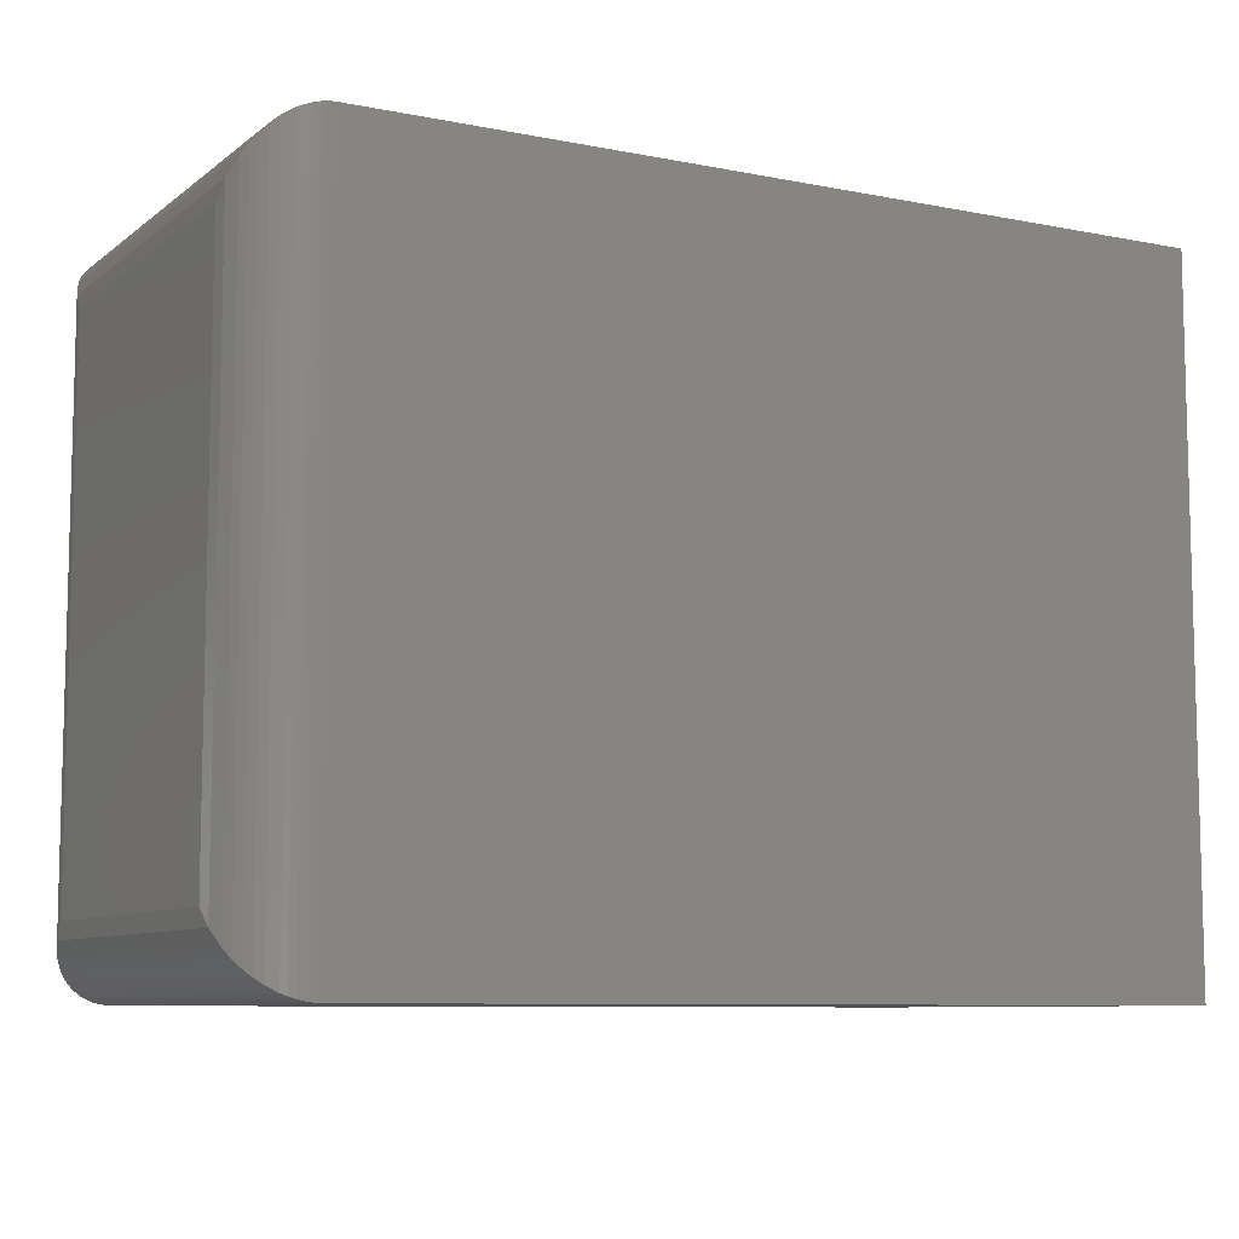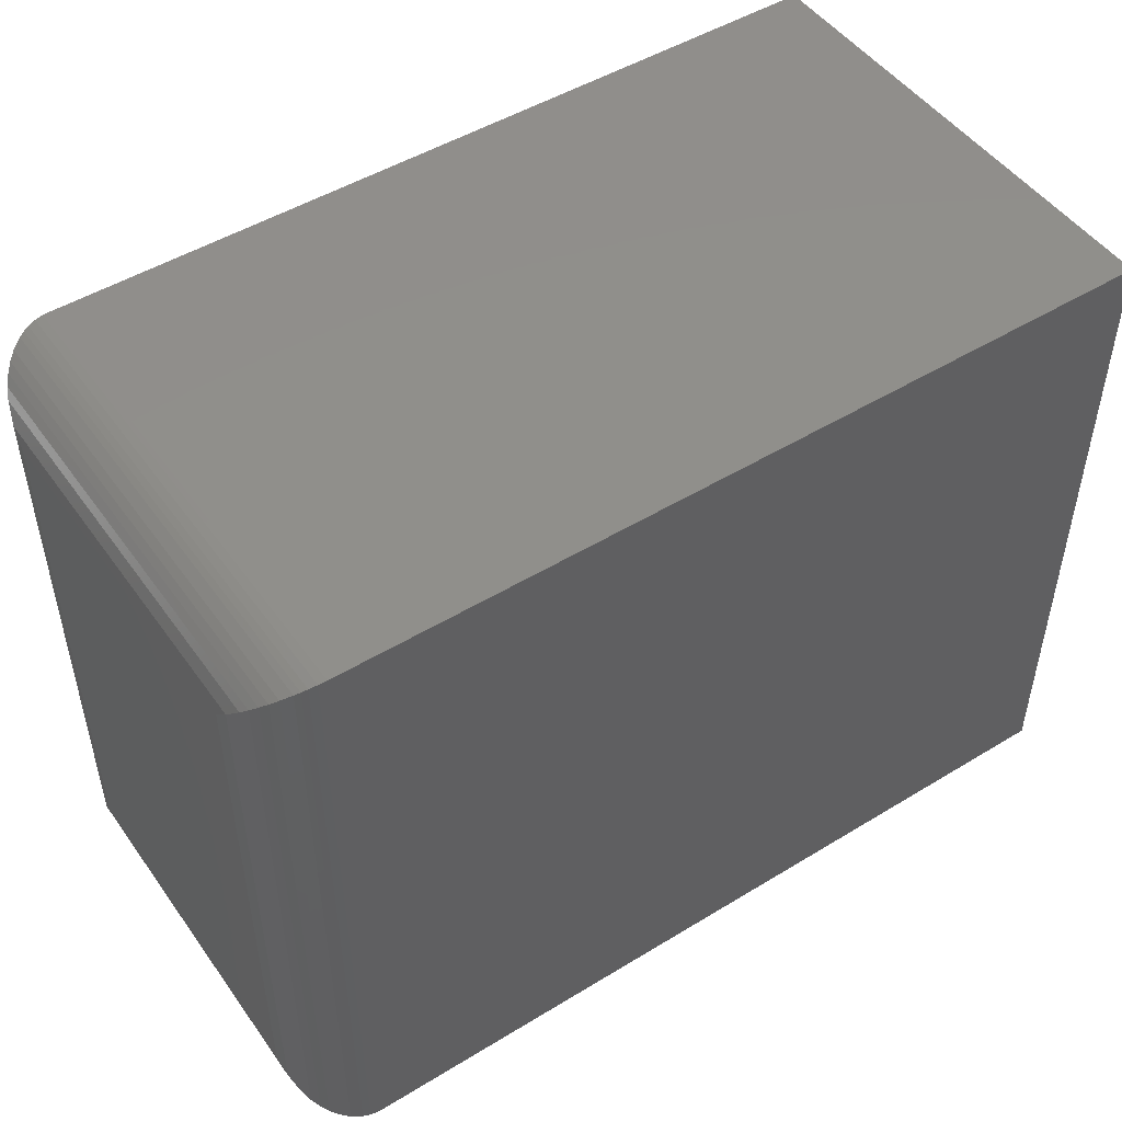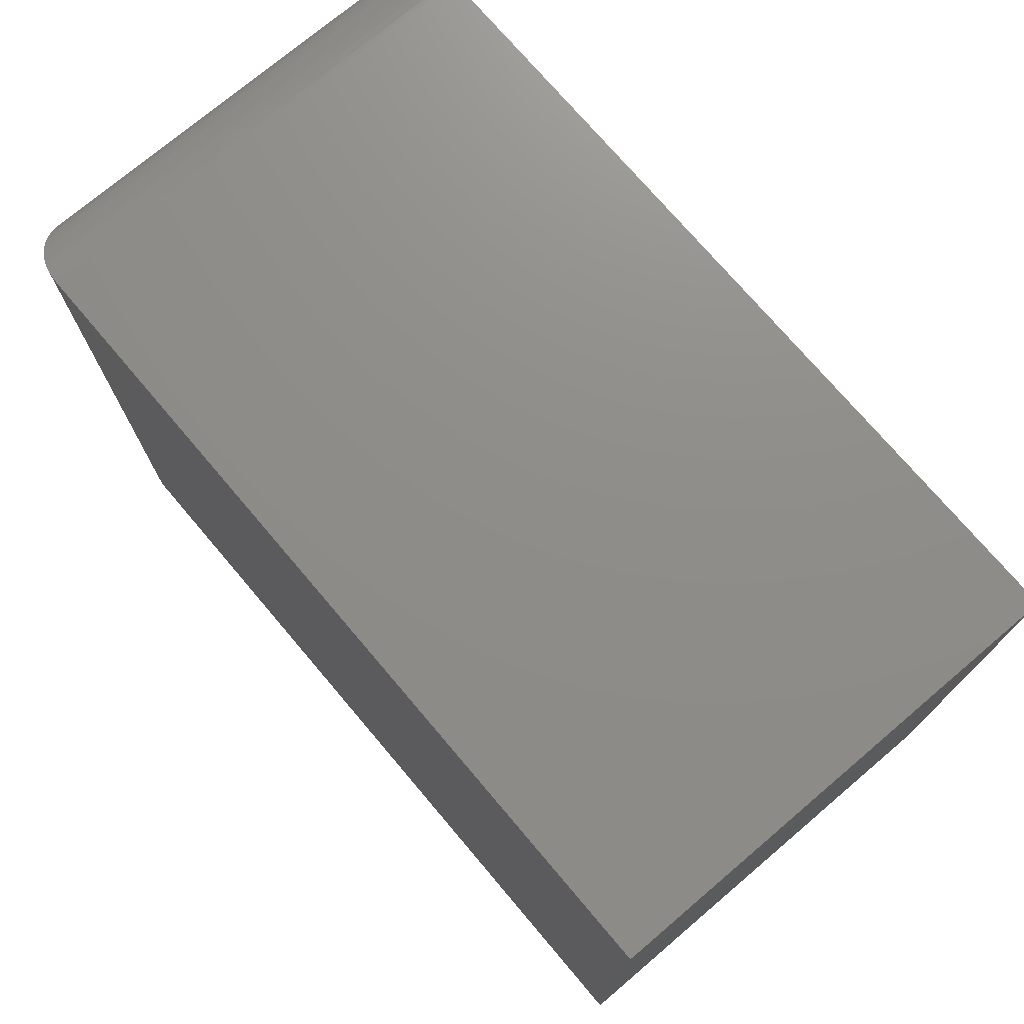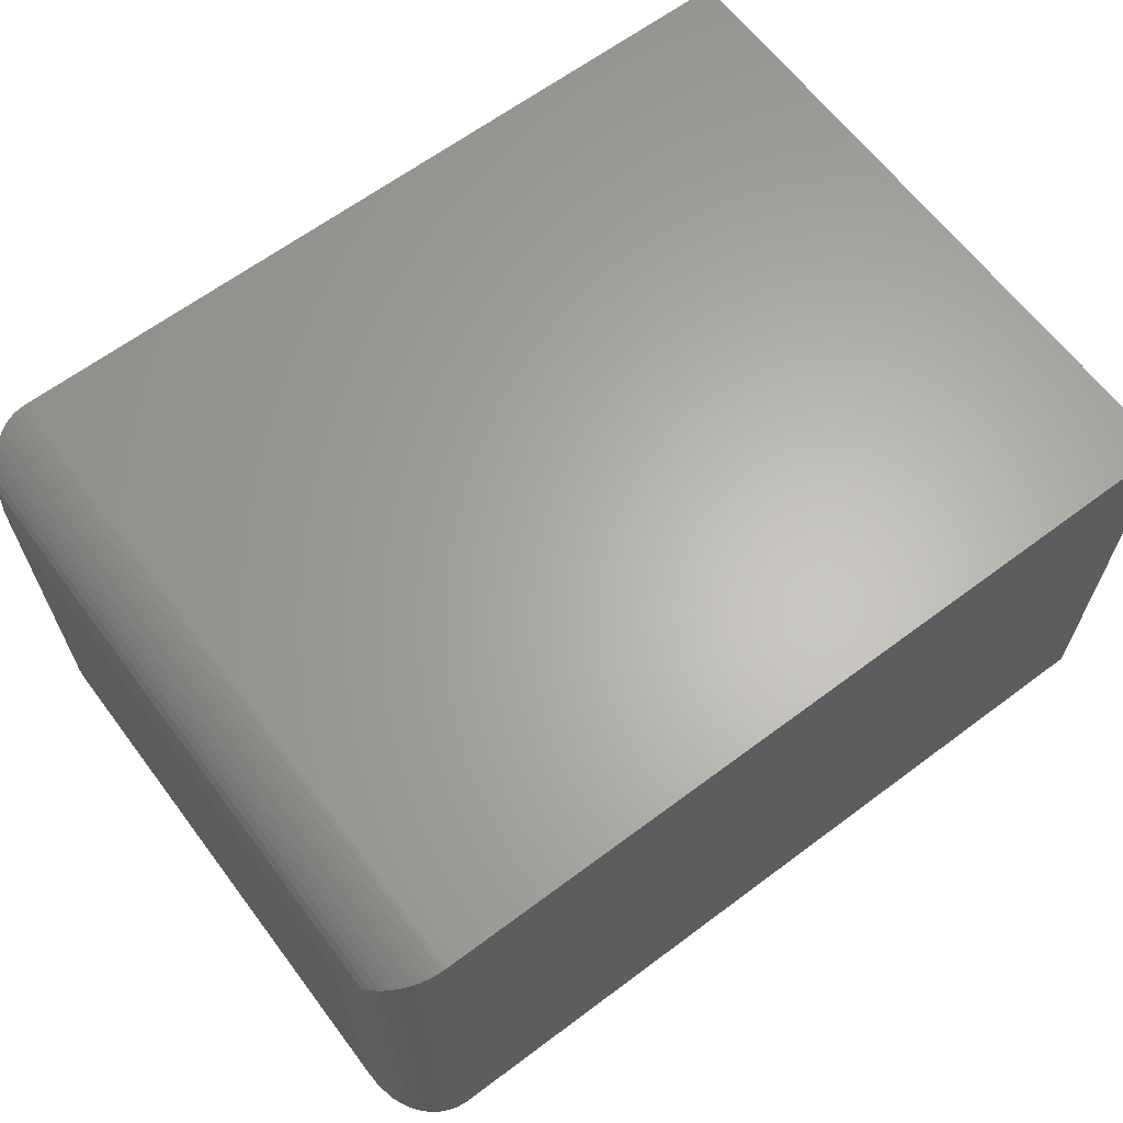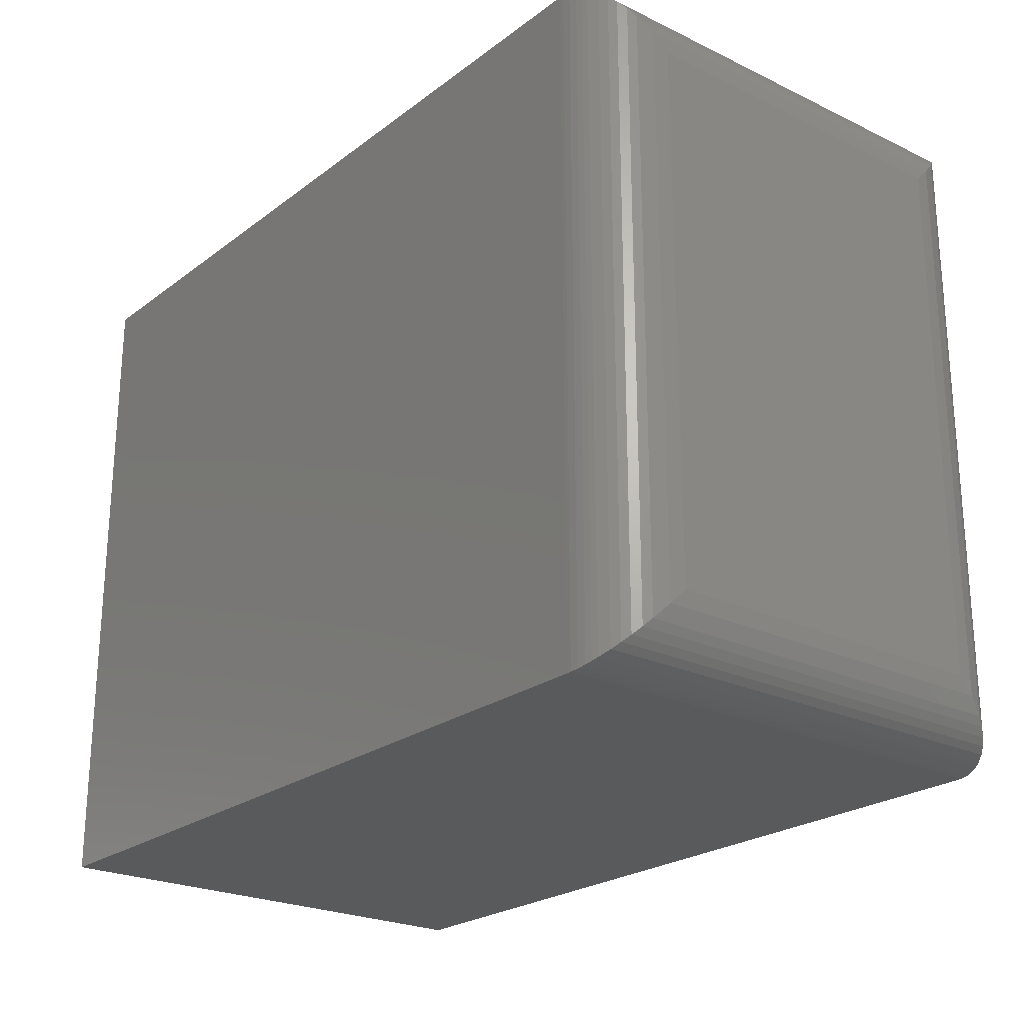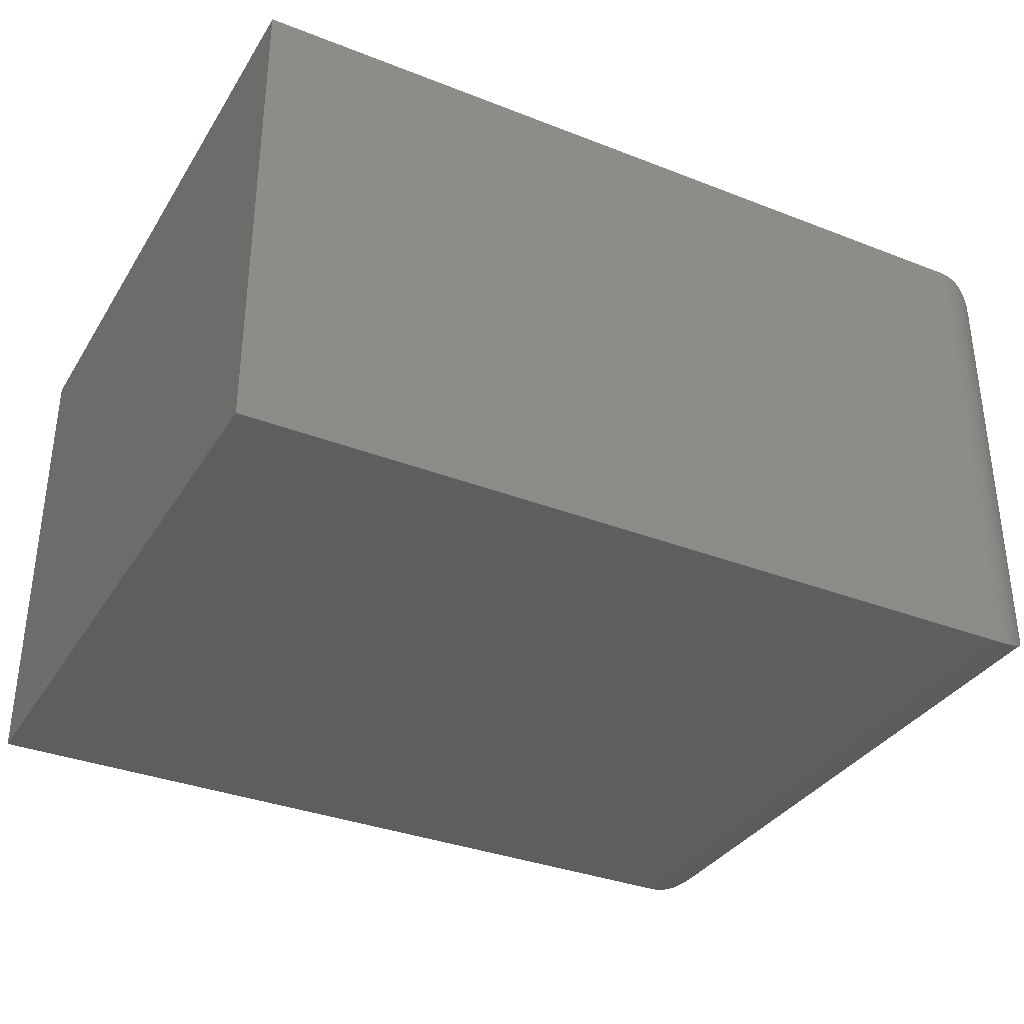
<metadata>
{"format":"stl","ext":"stl","renderer":"f3d","projection":"perspective","resolution":1024,"background":"white","views":[{"elev":-8.5,"azim":151.6,"up":"+Y"},{"elev":49.0,"azim":145.9,"up":"+Y"},{"elev":74.1,"azim":-130.3,"up":"+Y"},{"elev":64.1,"azim":143.0,"up":"+Z"},{"elev":-23.5,"azim":51.1,"up":"+Y"},{"elev":-34.4,"azim":-27.7,"up":"+Z"}]}
</metadata>
<code>
# stl→obj: 56 verts, 108 faces
v -0.5921 -0.4438 0.6484
v 0.4984 -0.4438 0.6484
v -0.5921 0.4562 0.6484
v 0.4984 0.4562 0.6484
v -0.5921 -0.4438 0
v -0.5921 0.4562 0
v 0.4984 -0.4438 0
v 0.4984 0.4562 0
v 0.5921 -0.3501 0.5547
v 0.5921 -0.3501 0.09375
v 0.5921 0.3624 0.5547
v 0.5921 0.3624 0.09375
v 0.5897 -0.3712 0.07264
v 0.5897 0.3835 0.07264
v 0.5247 -0.4401 0.003782
v 0.5322 0.4499 0.006314
v 0.5322 -0.4375 0.006313
v 0.5392 0.4468 0.00939
v 0.5392 -0.4344 0.009388
v 0.5825 -0.3915 0.05237
v 0.5042 -0.4437 0.0001806
v 0.5042 0.456 0.0001806
v 0.5146 -0.4424 0.001425
v 0.5146 0.4547 0.001426
v 0.5247 0.4524 0.003782
v 0.552 -0.427 0.01686
v 0.552 0.4393 0.01686
v 0.5612 -0.4197 0.02418
v 0.5612 0.432 0.02418
v 0.5691 -0.4116 0.03223
v 0.5691 0.4239 0.03223
v 0.5766 -0.4018 0.04204
v 0.5766 0.4141 0.04204
v 0.5825 0.4038 0.05237
v 0.5897 0.3835 0.5758
v 0.5322 0.4499 0.6421
v 0.5392 0.4468 0.639
v 0.5042 0.456 0.6483
v 0.5146 0.4547 0.647
v 0.5247 0.4524 0.6447
v 0.552 0.4393 0.6316
v 0.5612 0.432 0.6243
v 0.5691 0.4239 0.6162
v 0.5766 0.4141 0.6064
v 0.5825 0.4038 0.5961
v 0.5897 -0.3712 0.5758
v 0.5825 -0.3915 0.5961
v 0.5392 -0.4344 0.639
v 0.5322 -0.4375 0.6421
v 0.5766 -0.4018 0.6064
v 0.5691 -0.4116 0.6162
v 0.5612 -0.4197 0.6243
v 0.552 -0.427 0.6316
v 0.5042 -0.4437 0.6483
v 0.5146 -0.4424 0.647
v 0.5247 -0.4401 0.6447
f 1 2 3
f 3 2 4
f 5 6 7
f 7 6 8
f 1 5 2
f 2 5 7
f 9 10 11
f 11 10 12
f 4 8 3
f 3 8 6
f 12 13 14
f 12 10 13
f 15 16 17
f 17 16 18
f 17 18 19
f 20 14 13
f 7 8 21
f 21 8 22
f 21 22 23
f 23 22 24
f 23 24 15
f 15 24 25
f 15 25 16
f 19 18 26
f 26 18 27
f 26 27 28
f 28 27 29
f 28 29 30
f 30 29 31
f 30 31 32
f 32 31 33
f 32 33 20
f 20 33 34
f 20 34 14
f 11 14 35
f 11 12 14
f 25 36 16
f 16 36 37
f 16 37 18
f 34 35 14
f 8 4 22
f 22 4 38
f 22 38 24
f 24 38 39
f 24 39 25
f 25 39 40
f 25 40 36
f 18 37 27
f 27 37 41
f 27 41 29
f 29 41 42
f 29 42 31
f 31 42 43
f 31 43 33
f 33 43 44
f 33 44 34
f 34 44 45
f 34 45 35
f 9 35 46
f 9 11 35
f 46 35 45
f 46 45 47
f 48 36 49
f 49 36 40
f 47 45 50
f 50 45 44
f 50 44 51
f 51 44 43
f 51 43 52
f 52 43 42
f 52 42 53
f 53 42 41
f 53 41 48
f 48 41 37
f 48 37 36
f 4 2 38
f 38 2 54
f 38 54 39
f 39 54 55
f 39 55 40
f 40 55 56
f 40 56 49
f 10 46 13
f 10 9 46
f 13 46 47
f 13 47 20
f 19 49 17
f 17 49 56
f 20 47 32
f 32 47 50
f 32 50 30
f 30 50 51
f 30 51 28
f 28 51 52
f 28 52 26
f 26 52 53
f 26 53 19
f 19 53 48
f 19 48 49
f 2 7 54
f 54 7 21
f 54 21 55
f 55 21 23
f 55 23 56
f 56 23 15
f 56 15 17
f 3 6 1
f 1 6 5

</code>
